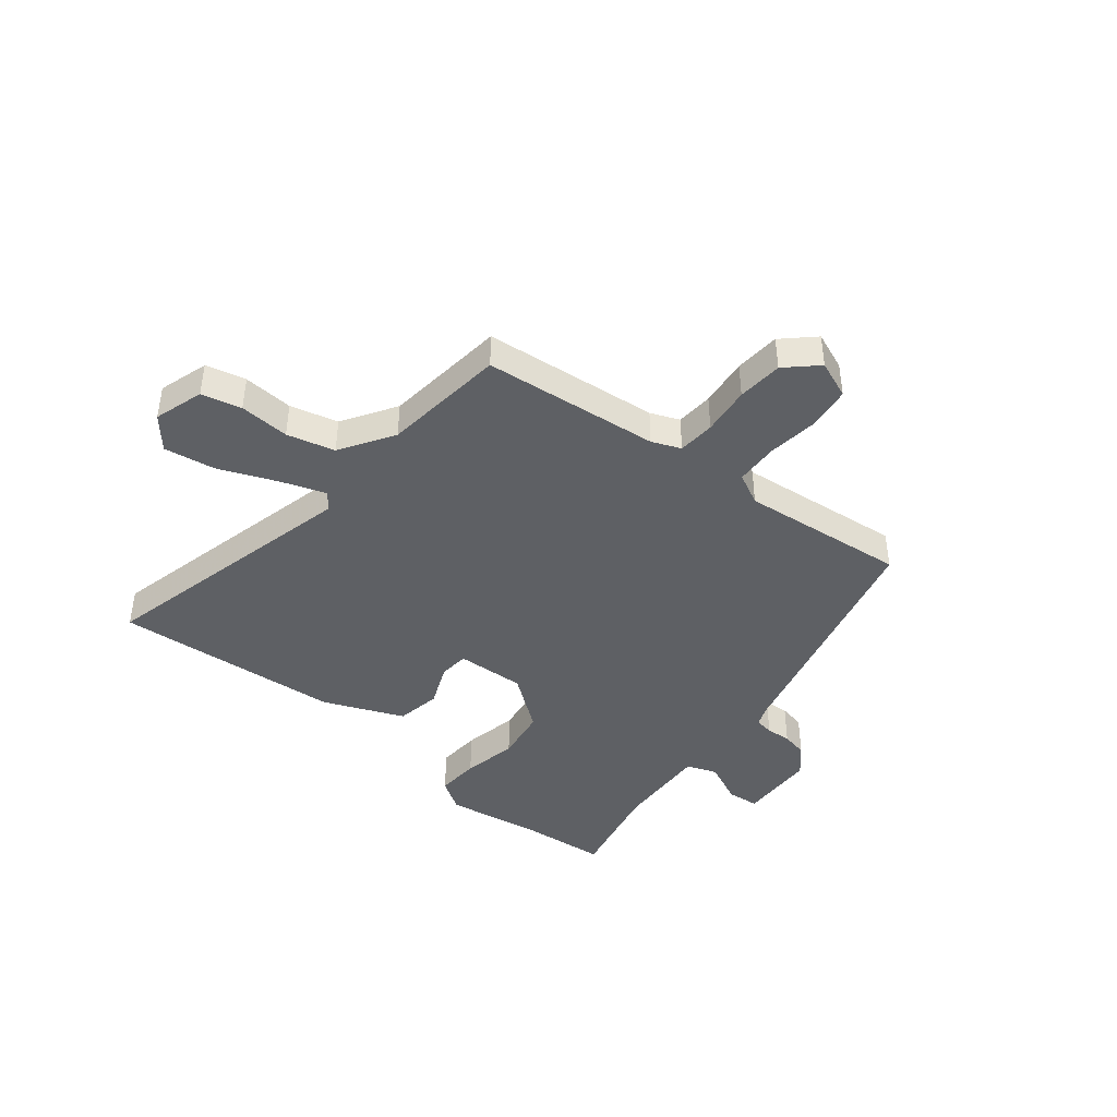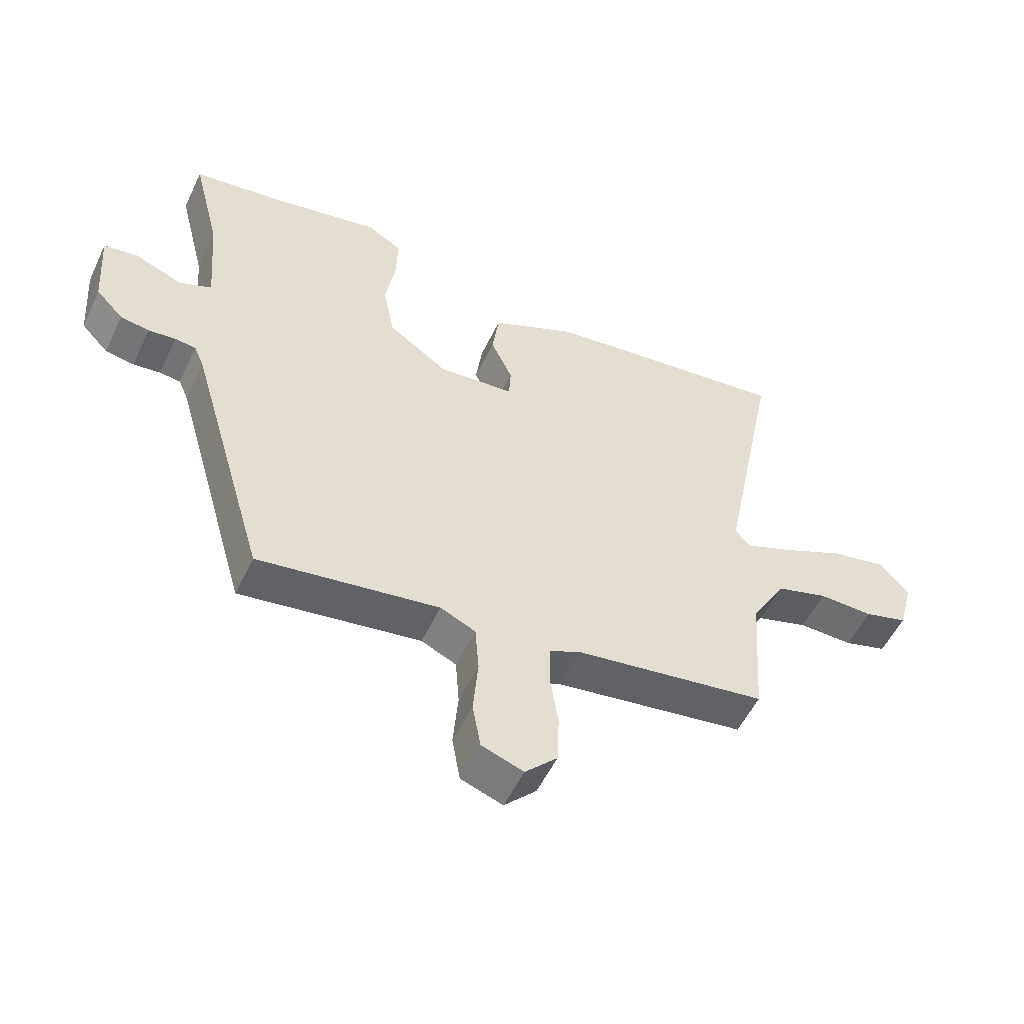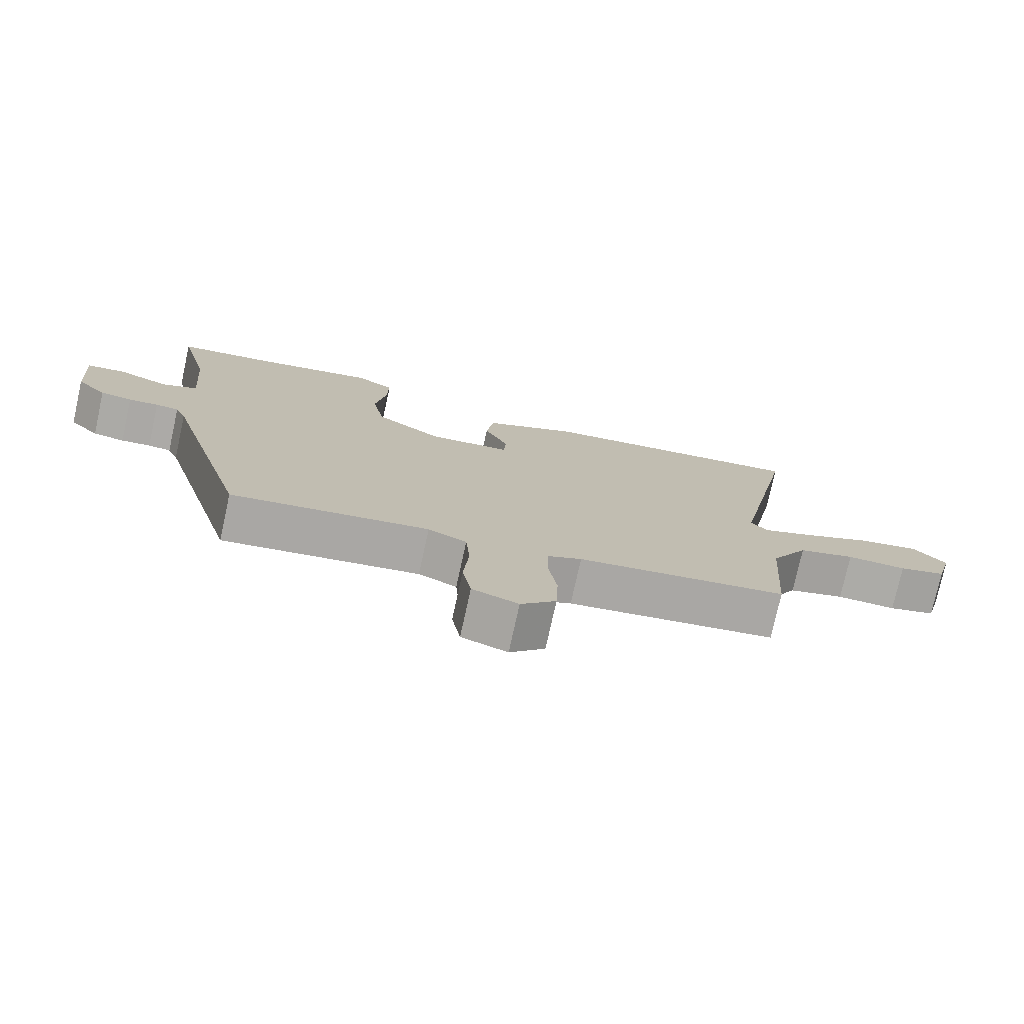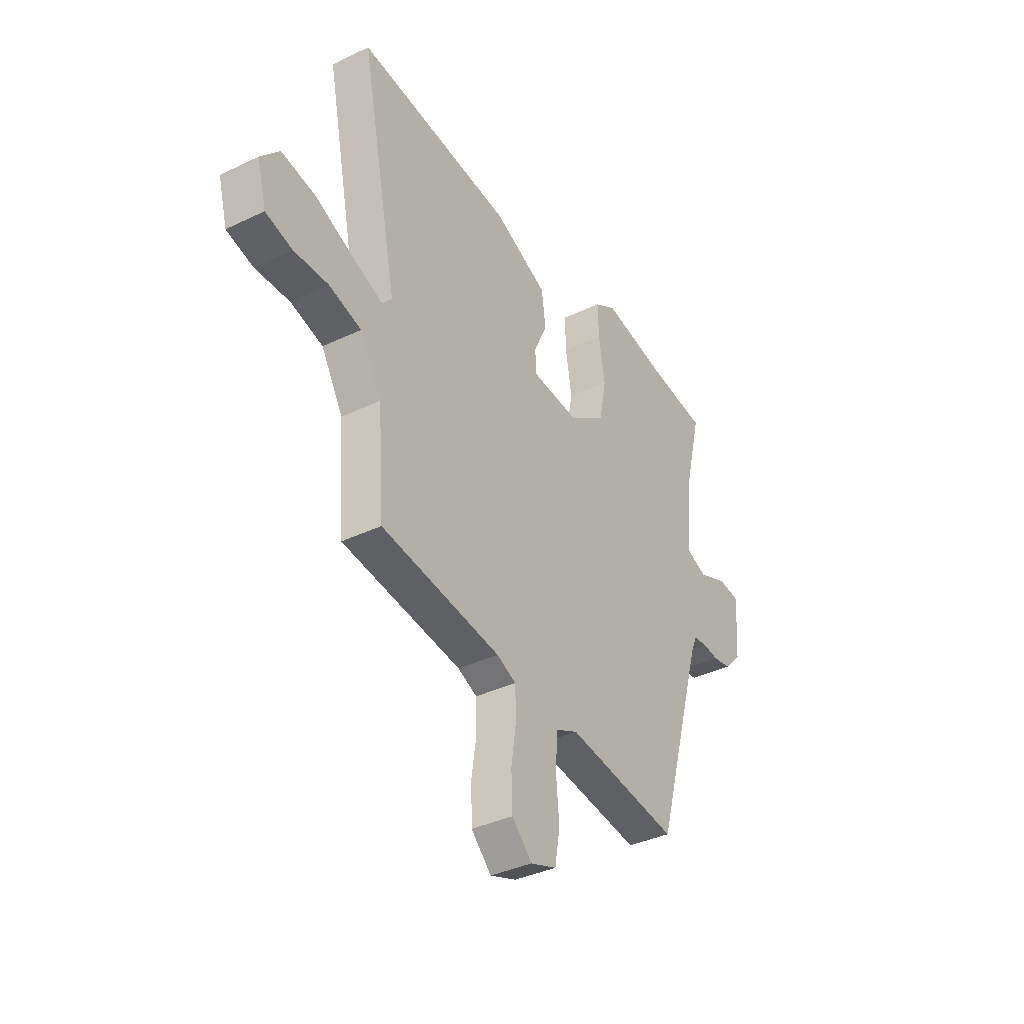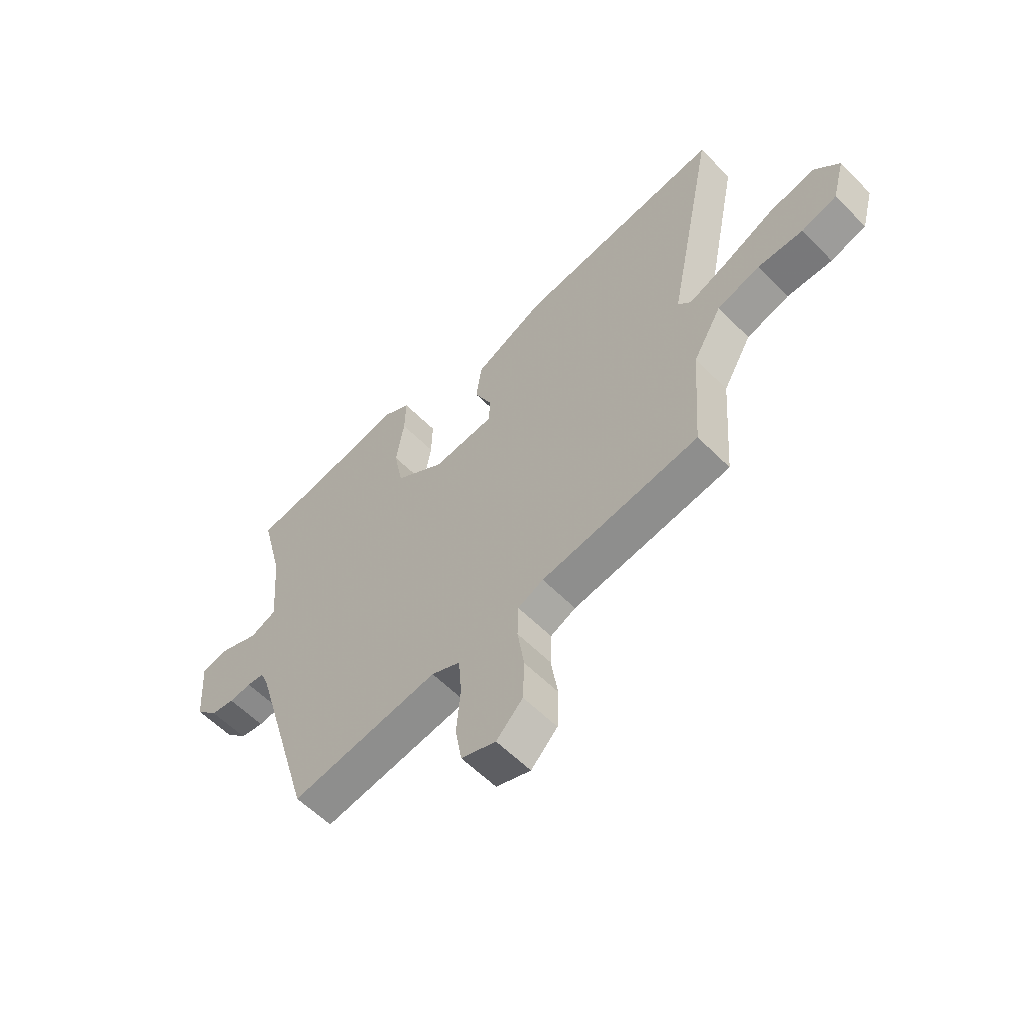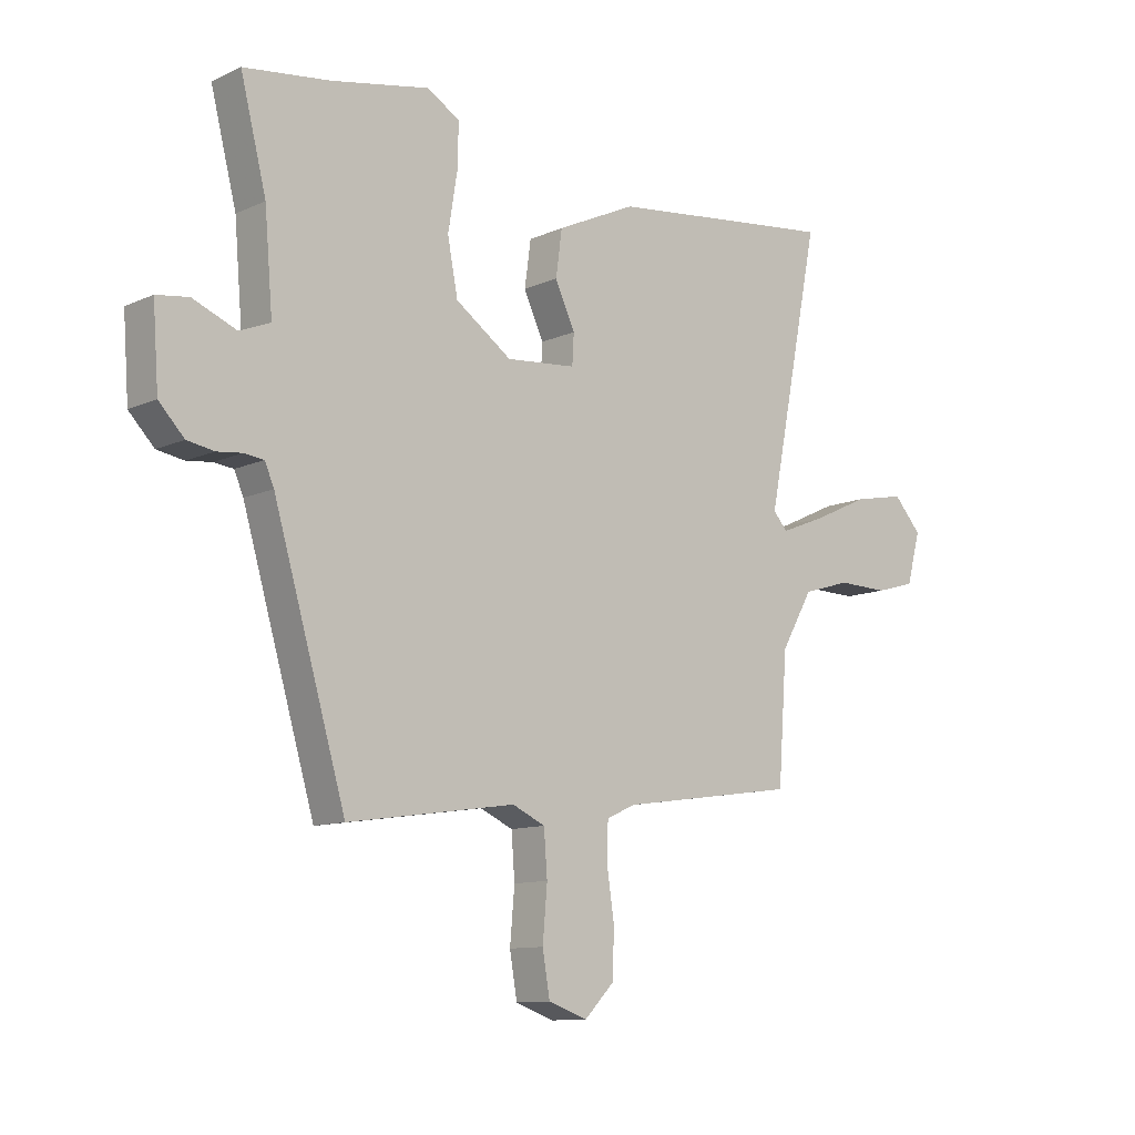
<metadata>
{"format":"obj","ext":"obj","renderer":"f3d","projection":"perspective","resolution":1024,"background":"white","views":[{"elev":-43.0,"azim":138.8,"up":"+Y"},{"elev":-53.7,"azim":-25.1,"up":"+Z"},{"elev":-76.1,"azim":-12.4,"up":"+Z"},{"elev":-36.9,"azim":121.9,"up":"+Z"},{"elev":-58.6,"azim":44.1,"up":"+Z"},{"elev":-10.9,"azim":-42.0,"up":"+Z"}]}
</metadata>
<code>
v 0.441 0.07 0.493
v 0.561 0.07 0.507
v 0.466 0.07 0.03
v 0.491 0.07 0.002
v 0.569 0.07 0.033
v 0.669 0.07 0.079
v 0.759 0.07 0.097
v 0.808 0.07 0.043
v 0.784 0.07 -0.046
v 0.714 0.07 -0.066
v 0.625 0.07 -0.064
v 0.541 0.07 -0.089
v 0.485 0.07 -0.186
v 0.469 0.07 -0.406
v 0.158 0.07 -0.451
v 0.108 0.07 -0.474
v 0.106 0.07 -0.54
v 0.119 0.07 -0.626
v 0.116 0.07 -0.707
v 0.064 0.07 -0.76
v -0.004 0.07 -0.736
v -0.017 0.07 -0.661
v -0.009 0.07 -0.569
v -0.015 0.07 -0.492
v -0.072 0.07 -0.466
v -0.365 0.07 -0.509
v -0.491 0.07 -0.078
v -0.507 0.07 -0.041
v -0.541 0.07 -0.037
v -0.585 0.07 -0.042
v -0.632 0.07 -0.034
v -0.676 0.07 0.012
v -0.686 0.07 0.149
v -0.63 0.07 0.157
v -0.554 0.07 0.126
v -0.501 0.07 0.148
v -0.515 0.07 0.314
v -0.56 0.07 0.492
v -0.41 0.07 0.512
v -0.238 0.07 0.546
v -0.181 0.07 0.512
v -0.183 0.07 0.435
v -0.199 0.07 0.337
v -0.181 0.07 0.243
v -0.083 0.07 0.175
v 0.039 0.07 0.186
v 0.042 0.07 0.239
v 0.007 0.07 0.314
v 0.018 0.07 0.394
v 0.157 0.07 0.459
v 0.441 0 0.493
v 0.561 0 0.507
v 0.466 0 0.03
v 0.491 0 0.002
v 0.569 0 0.033
v 0.669 0 0.079
v 0.759 0 0.097
v 0.808 0 0.043
v 0.784 0 -0.046
v 0.714 0 -0.066
v 0.625 0 -0.064
v 0.541 0 -0.089
v 0.485 0 -0.186
v 0.469 0 -0.406
v 0.158 0 -0.451
v 0.108 0 -0.474
v 0.106 0 -0.54
v 0.119 0 -0.626
v 0.116 0 -0.707
v 0.064 0 -0.76
v -0.004 0 -0.736
v -0.017 0 -0.661
v -0.009 0 -0.569
v -0.015 0 -0.492
v -0.072 0 -0.466
v -0.365 0 -0.509
v -0.491 0 -0.078
v -0.507 0 -0.041
v -0.541 0 -0.037
v -0.585 0 -0.042
v -0.632 0 -0.034
v -0.676 0 0.012
v -0.686 0 0.149
v -0.63 0 0.157
v -0.554 0 0.126
v -0.501 0 0.148
v -0.515 0 0.314
v -0.56 0 0.492
v -0.41 0 0.512
v -0.238 0 0.546
v -0.181 0 0.512
v -0.183 0 0.435
v -0.199 0 0.337
v -0.181 0 0.243
v -0.083 0 0.175
v 0.039 0 0.186
v 0.042 0 0.239
v 0.007 0 0.314
v 0.018 0 0.394
v 0.157 0 0.459
f 47 48 49 50
f 46 47 50 1
f 40 41 42 43
f 39 40 43
f 37 38 39 43
f 36 37 43 44
f 35 36 44 45
f 33 34 35
f 32 33 35
f 29 30 31 32
f 28 29 32 35
f 27 28 35 45
f 25 26 27 45
f 20 21 22 23
f 20 23 24
f 17 18 19 20
f 16 17 20 24
f 15 16 24 25
f 13 14 15 25
f 8 9 10 11
f 8 11 12
f 5 6 7 8
f 4 5 8 12
f 3 4 12 13
f 46 1 2 3
f 25 45 46
f 3 13 25 46
f 100 99 98 97
f 51 100 97 96
f 93 92 91 90
f 93 90 89
f 93 89 88 87
f 94 93 87 86
f 95 94 86 85
f 85 84 83
f 85 83 82
f 82 81 80 79
f 85 82 79 78
f 95 85 78 77
f 95 77 76 75
f 73 72 71 70
f 74 73 70
f 70 69 68 67
f 74 70 67 66
f 75 74 66 65
f 75 65 64 63
f 61 60 59 58
f 62 61 58
f 58 57 56 55
f 62 58 55 54
f 63 62 54 53
f 53 52 51 96
f 96 95 75
f 96 75 63 53
f 1 51 52 2
f 2 52 53 3
f 3 53 54 4
f 4 54 55 5
f 5 55 56 6
f 6 56 57 7
f 7 57 58 8
f 8 58 59 9
f 9 59 60 10
f 10 60 61 11
f 11 61 62 12
f 12 62 63 13
f 13 63 64 14
f 14 64 65 15
f 15 65 66 16
f 16 66 67 17
f 17 67 68 18
f 18 68 69 19
f 19 69 70 20
f 20 70 71 21
f 21 71 72 22
f 22 72 73 23
f 23 73 74 24
f 24 74 75 25
f 25 75 76 26
f 26 76 77 27
f 27 77 78 28
f 28 78 79 29
f 29 79 80 30
f 30 80 81 31
f 31 81 82 32
f 32 82 83 33
f 33 83 84 34
f 34 84 85 35
f 35 85 86 36
f 36 86 87 37
f 37 87 88 38
f 38 88 89 39
f 39 89 90 40
f 40 90 91 41
f 41 91 92 42
f 42 92 93 43
f 43 93 94 44
f 44 94 95 45
f 45 95 96 46
f 46 96 97 47
f 47 97 98 48
f 48 98 99 49
f 49 99 100 50
f 50 100 51 1

</code>
